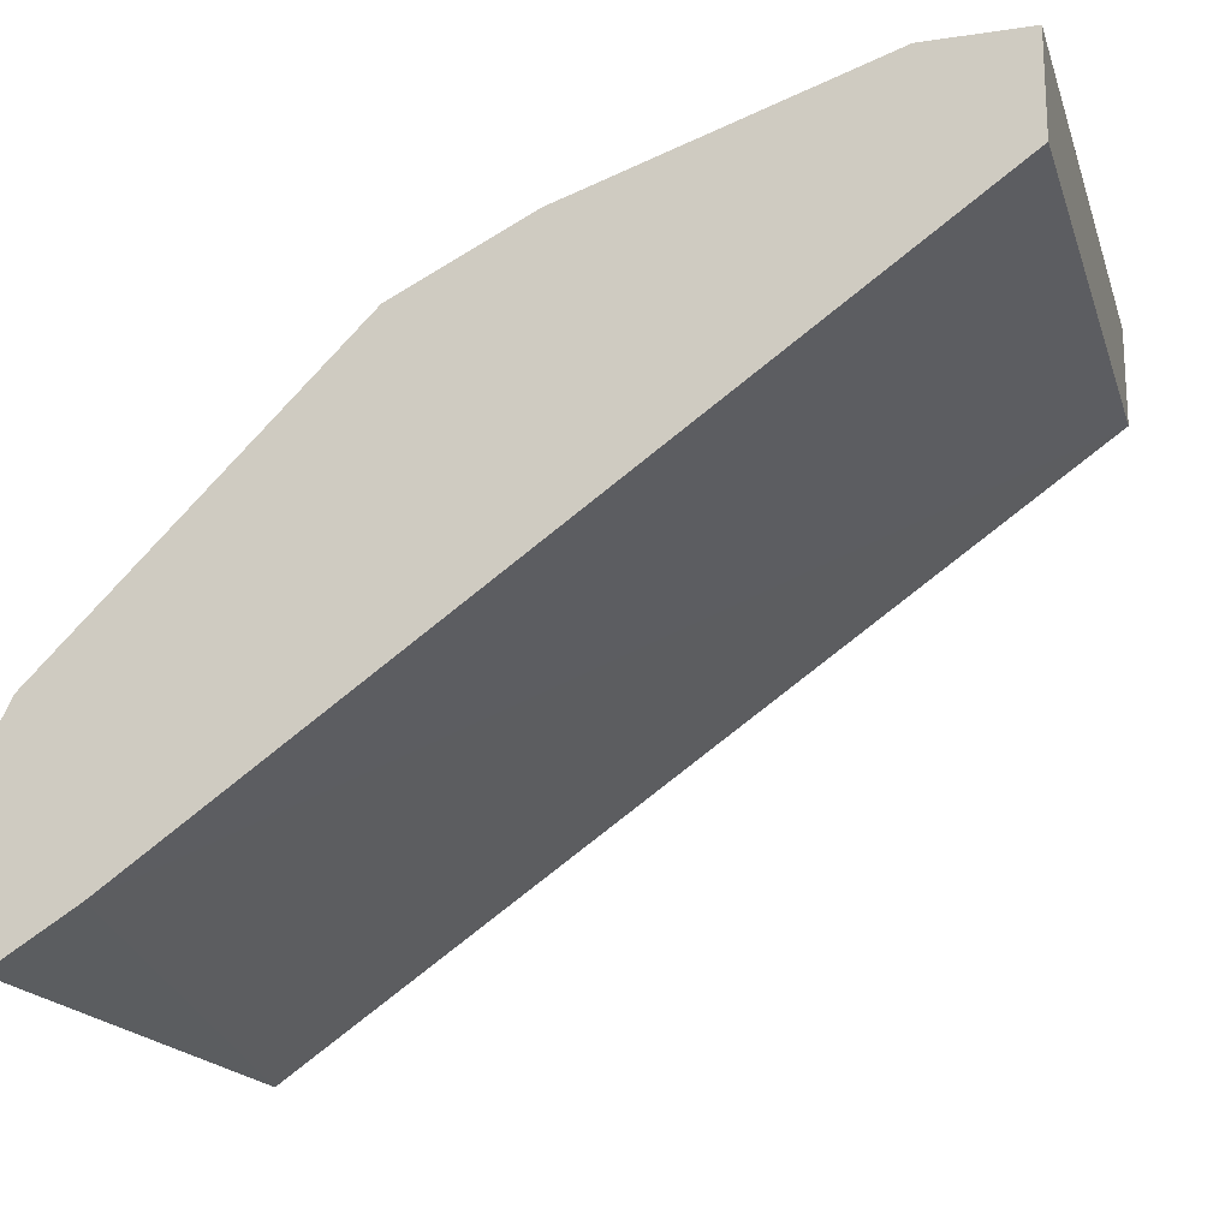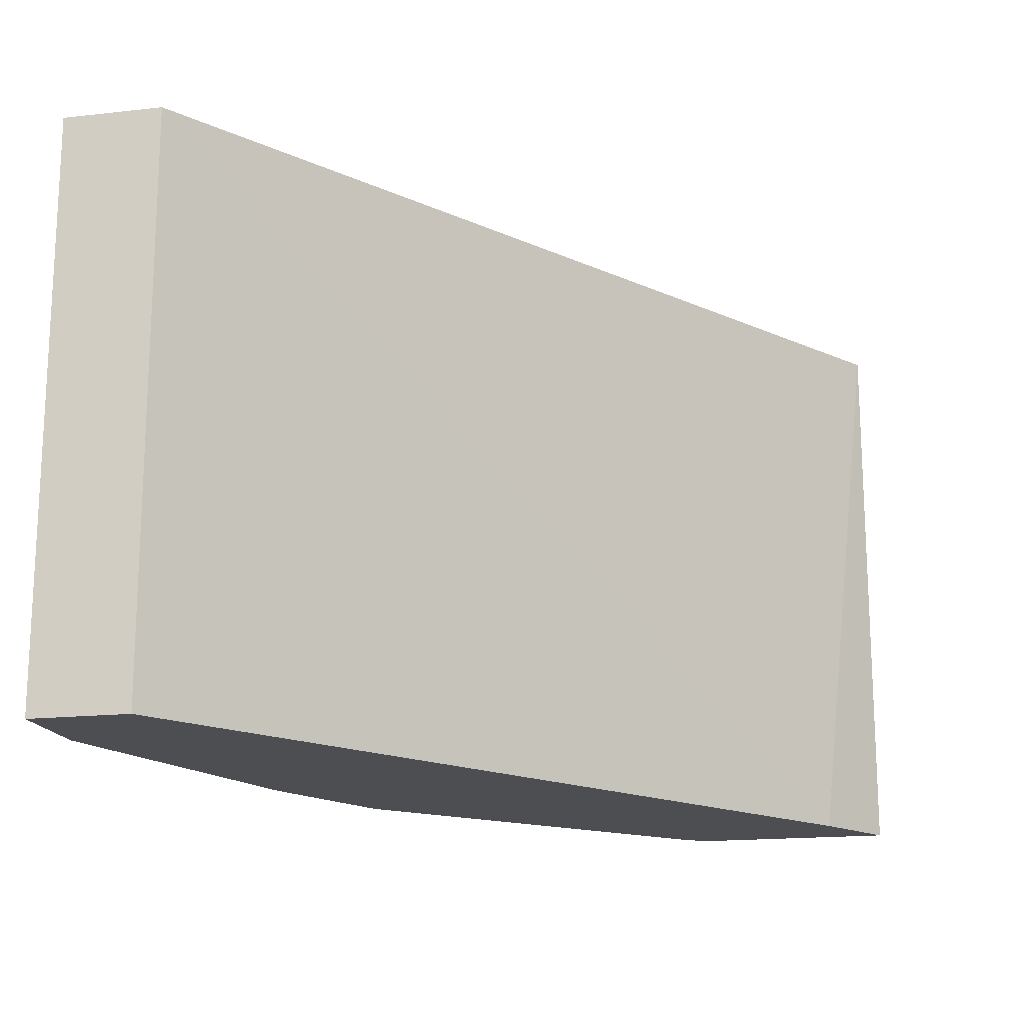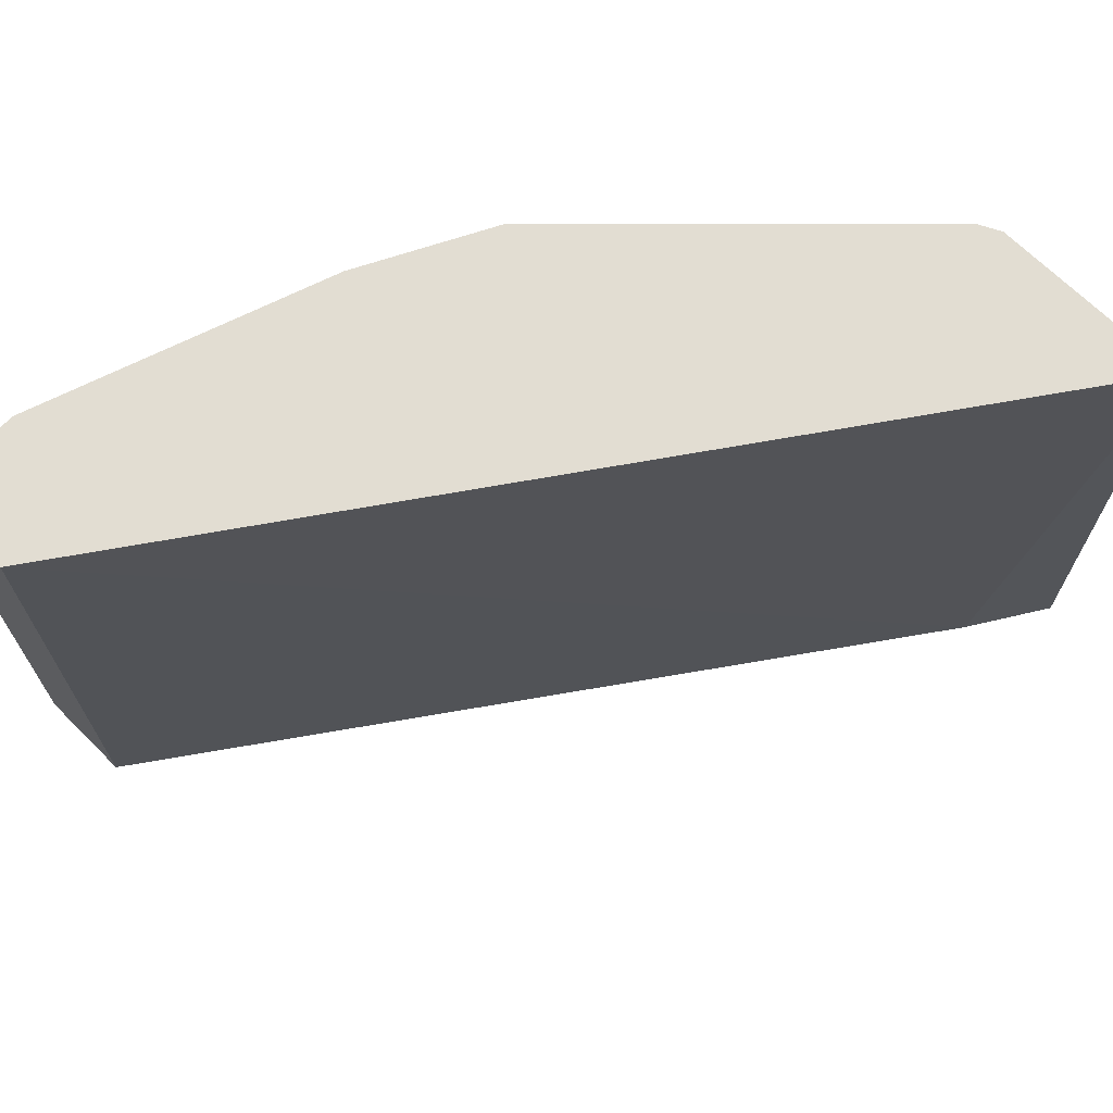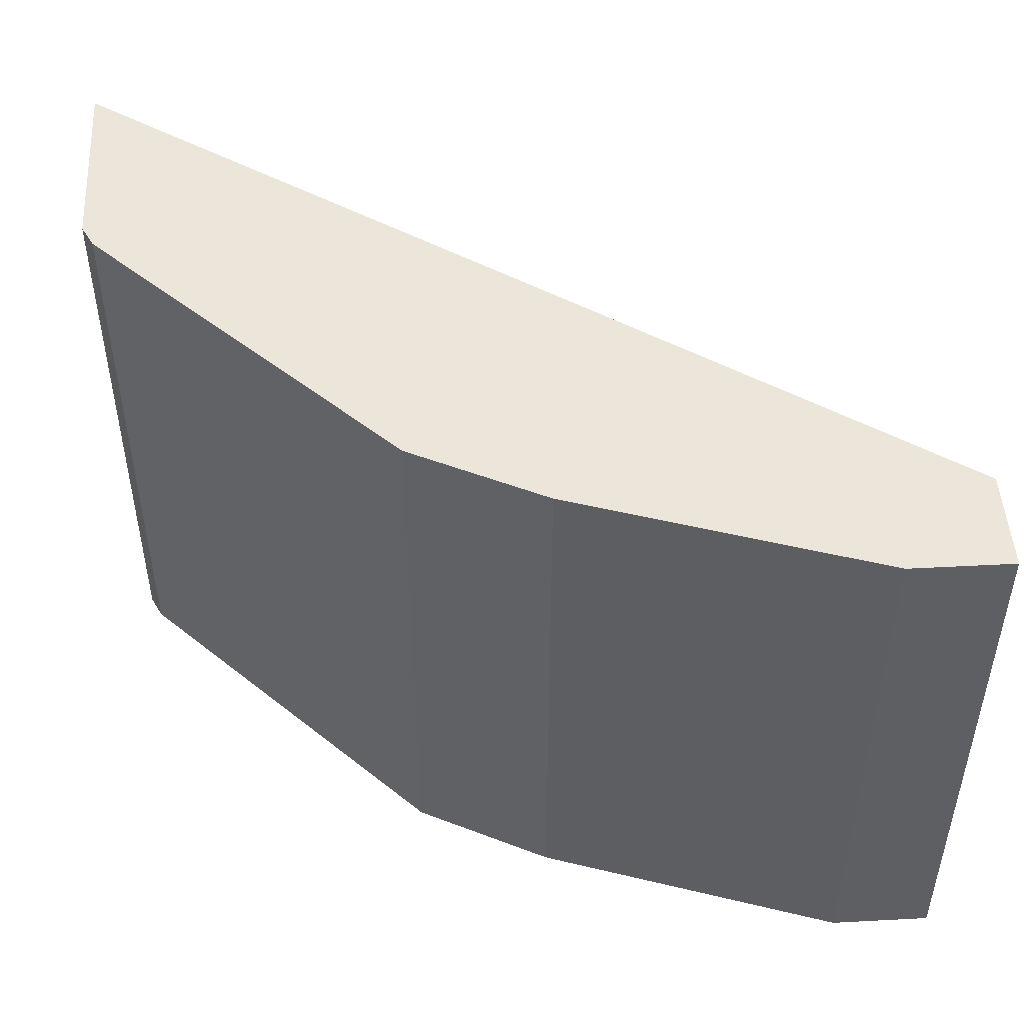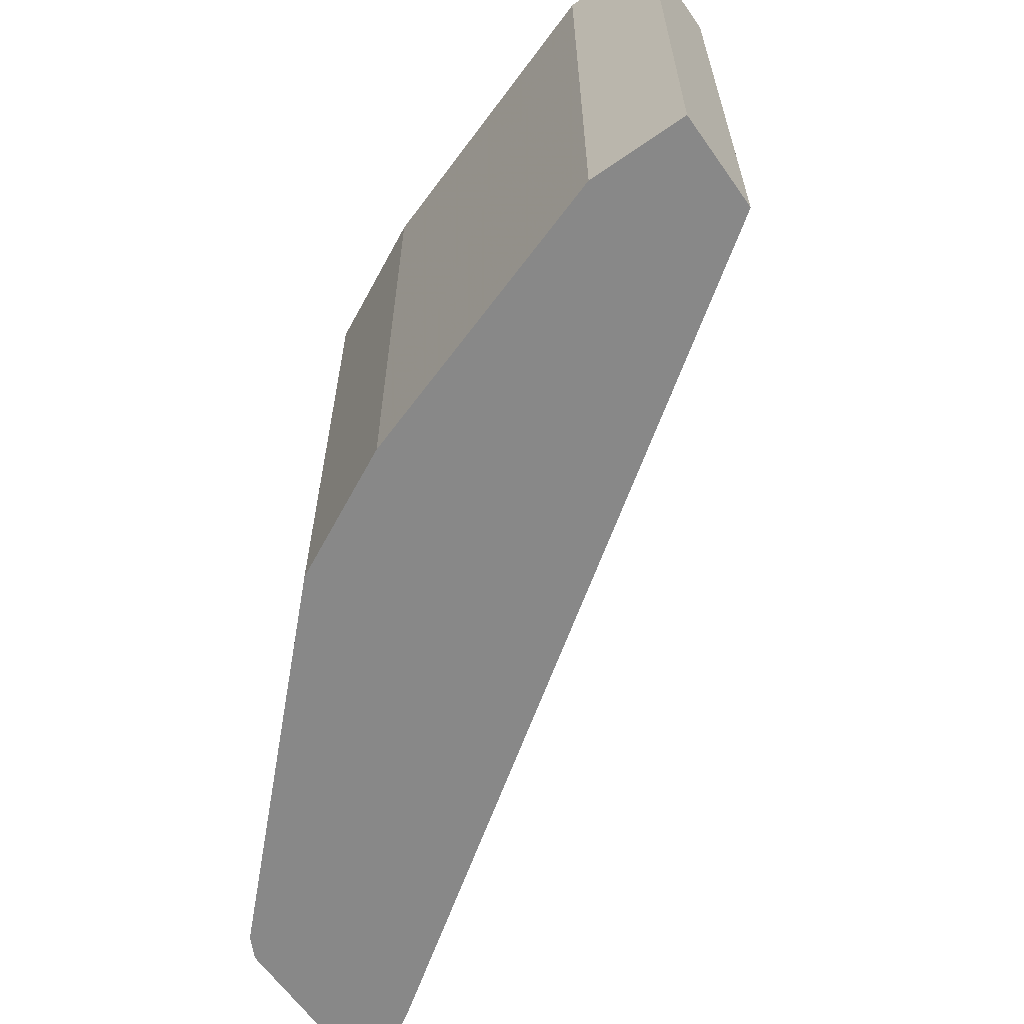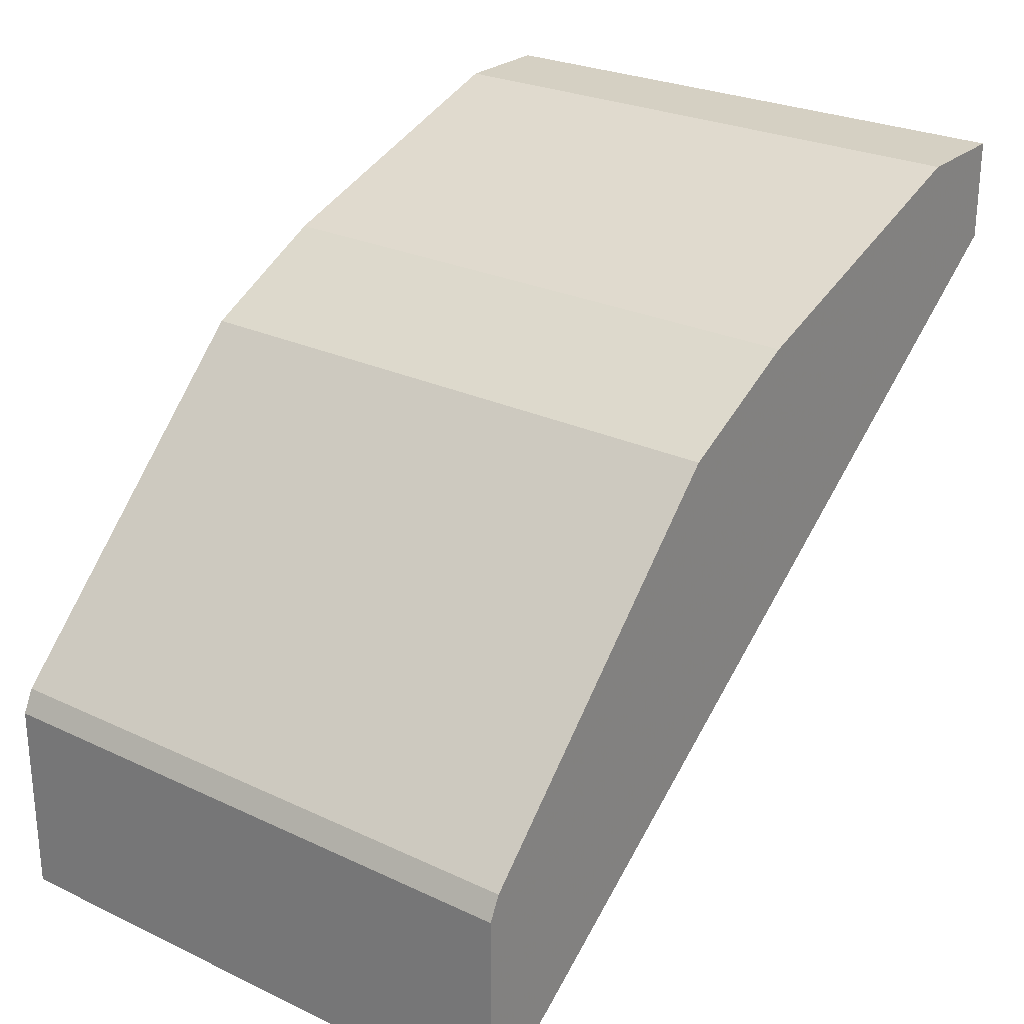
<metadata>
{"format":"obj","ext":"obj","renderer":"f3d","projection":"perspective","resolution":1024,"background":"white","views":[{"elev":-18.4,"azim":15.8,"up":"+Z"},{"elev":-16.9,"azim":102.8,"up":"+Y"},{"elev":68.3,"azim":134.9,"up":"+Y"},{"elev":48.5,"azim":-3.4,"up":"+Y"},{"elev":-62.9,"azim":35.1,"up":"+Y"},{"elev":26.0,"azim":-53.2,"up":"+Z"}]}
</metadata>
<code>
v -0.2038 0.3907 0.0196
v -0.189 0.2864 0.02879
v -0.2038 0.2864 0.0196
v -0.2038 0.3907 0.0552
v -0.05339 0.3907 0.1246
v -0.05339 0.356 0.1246
v -0.05339 0.2864 0.1246
v -0.2038 0.2864 0.0552
v -0.2017 0.3907 0.05934
v -0.05339 0.3907 0.1424
v -0.05339 0.2864 0.1421
v -0.2017 0.2864 0.05934
v -0.1483 0.3907 0.1127
v -0.05339 0.2864 0.1424
v -0.0712 0.3907 0.1424
v -0.0534 0.2864 0.1424
v -0.1483 0.2864 0.1127
v -0.1246 0.3907 0.1246
v -0.0712 0.2864 0.1424
v -0.1246 0.2864 0.1246
f 4 12 9
f 9 12 17
f 5 10 14
f 5 14 11
f 5 11 7
f 5 7 6
f 9 17 13
f 13 17 20
f 10 19 16
f 10 16 14
f 11 14 16
f 13 20 18
f 15 18 20
f 2 8 3
f 15 20 19
f 10 15 19
f 2 12 8
f 4 8 12
f 2 20 17
f 2 17 12
f 1 2 3
f 1 8 4
f 1 4 9
f 1 9 13
f 1 13 18
f 1 18 15
f 1 15 10
f 1 3 8
f 1 5 2
f 2 5 6
f 2 6 7
f 2 7 11
f 2 11 16
f 2 16 19
f 1 10 5
f 2 19 20

</code>
